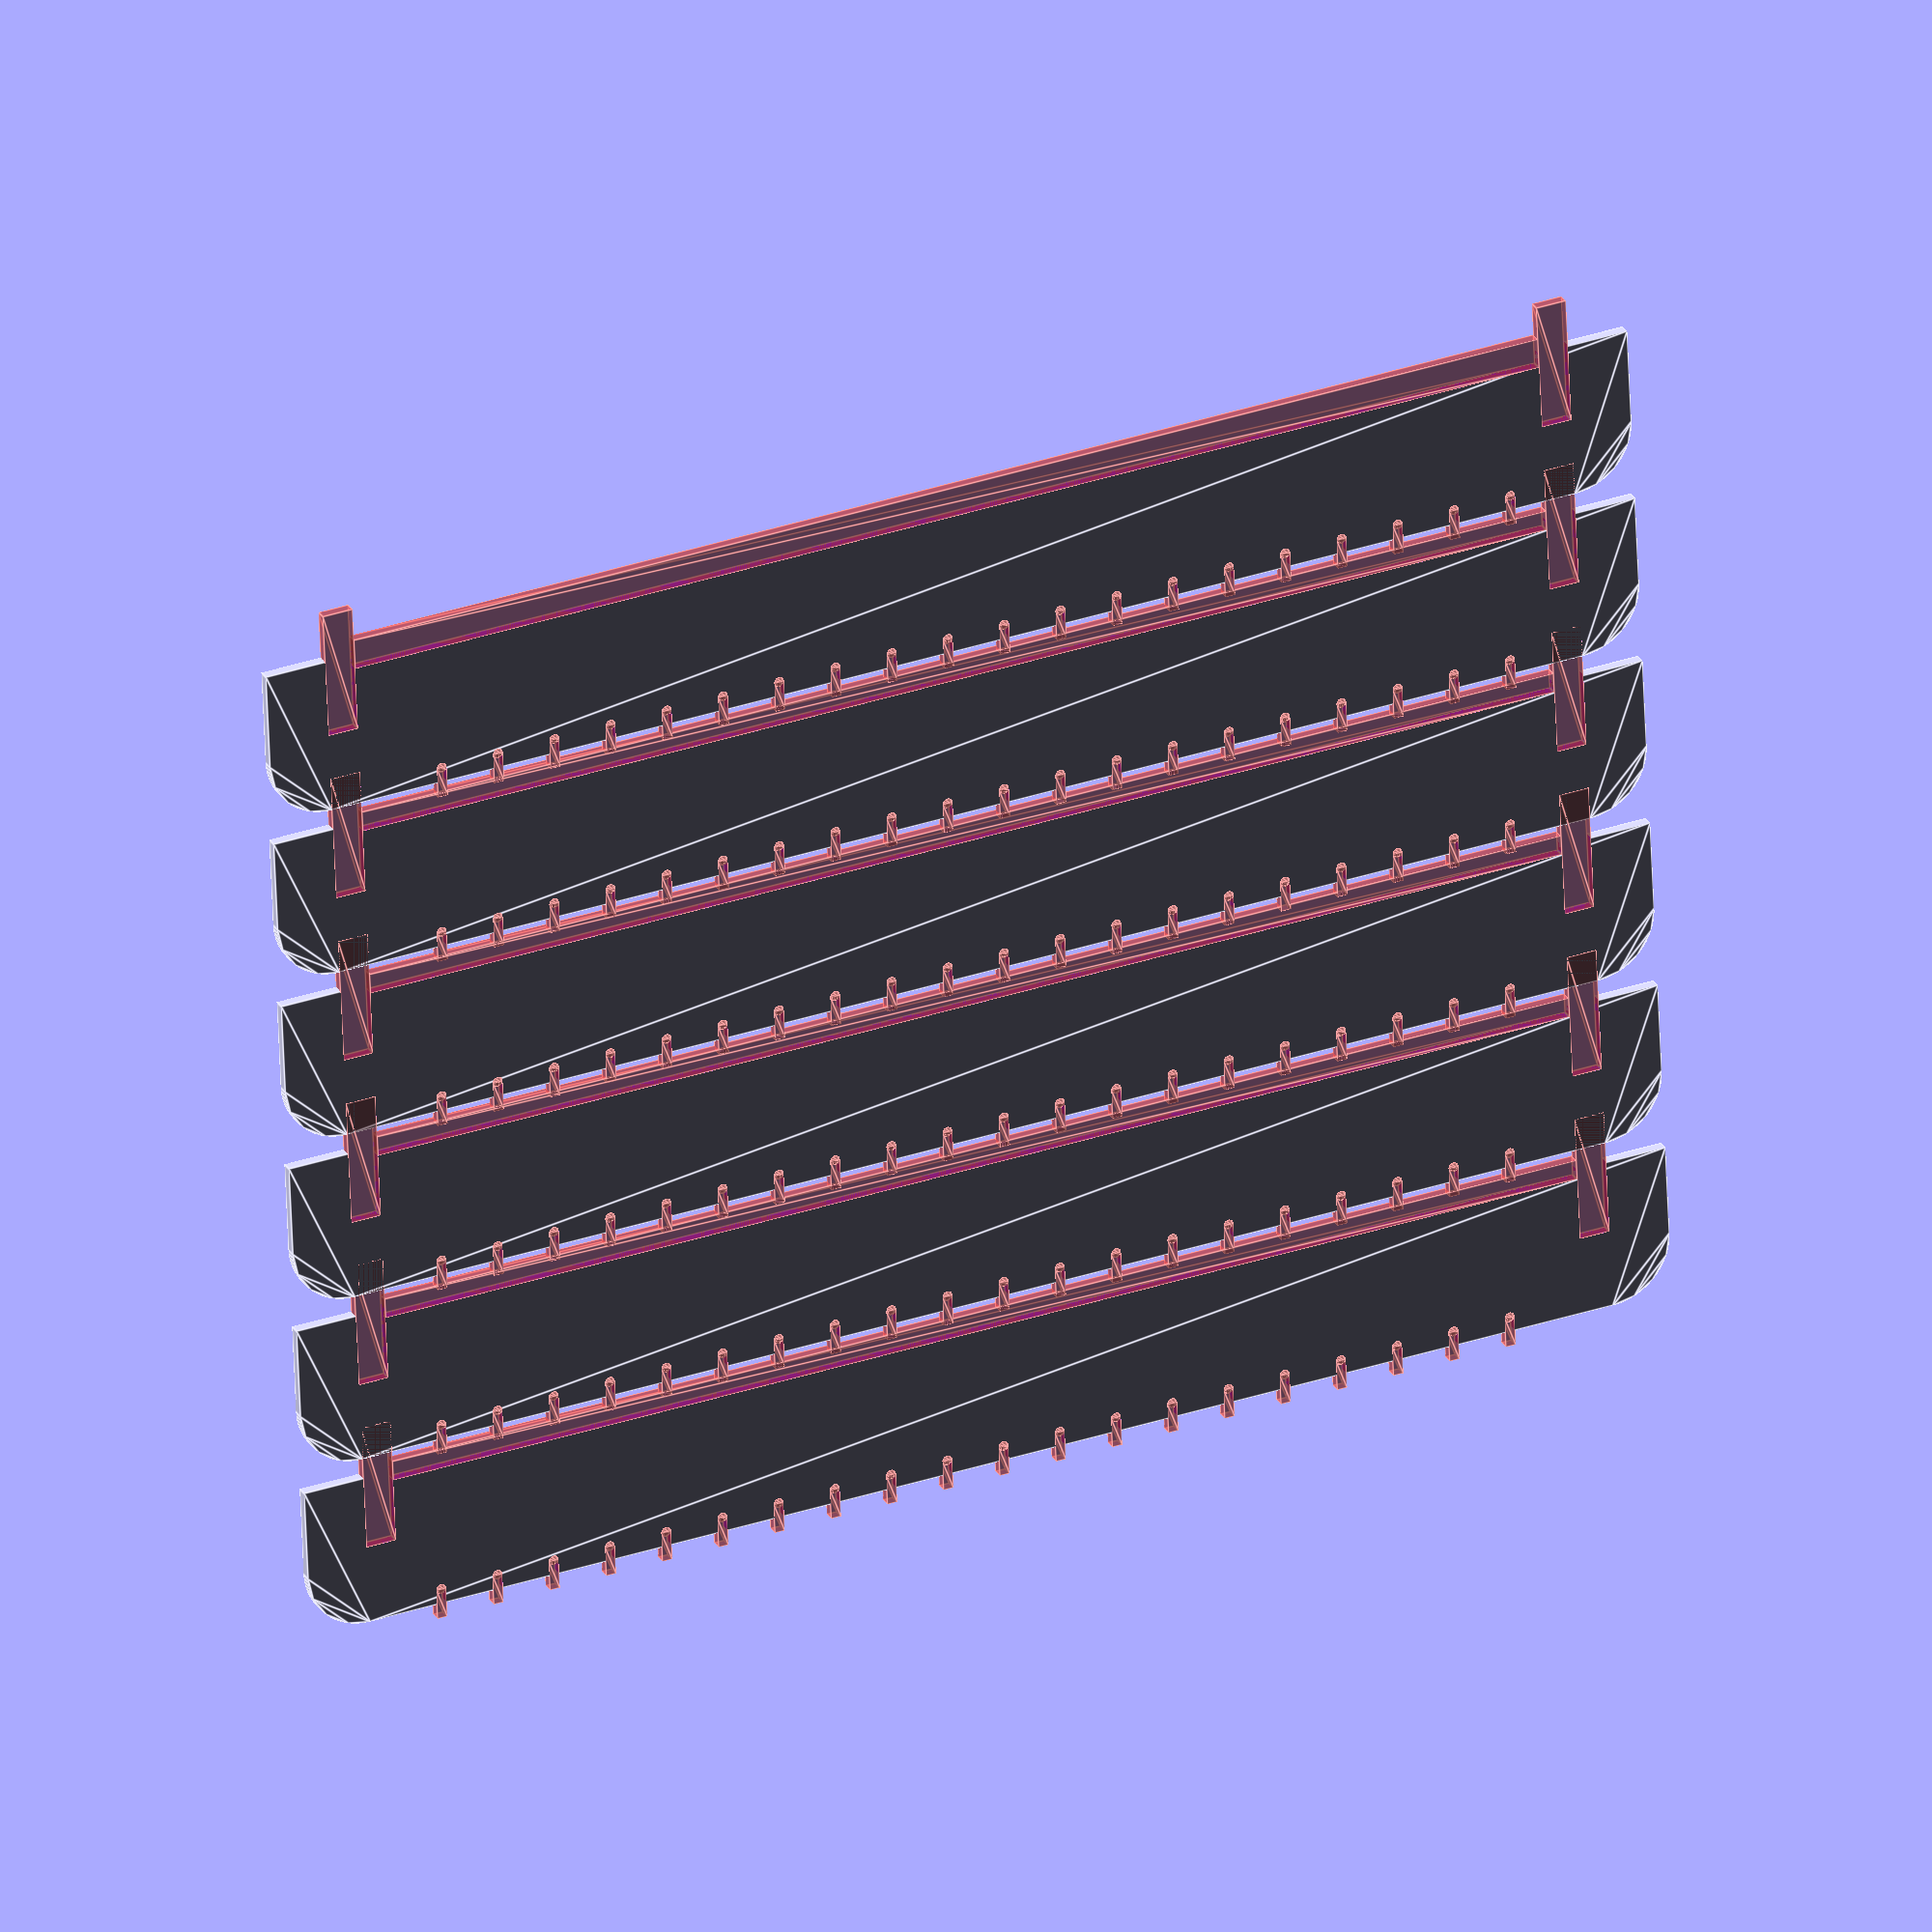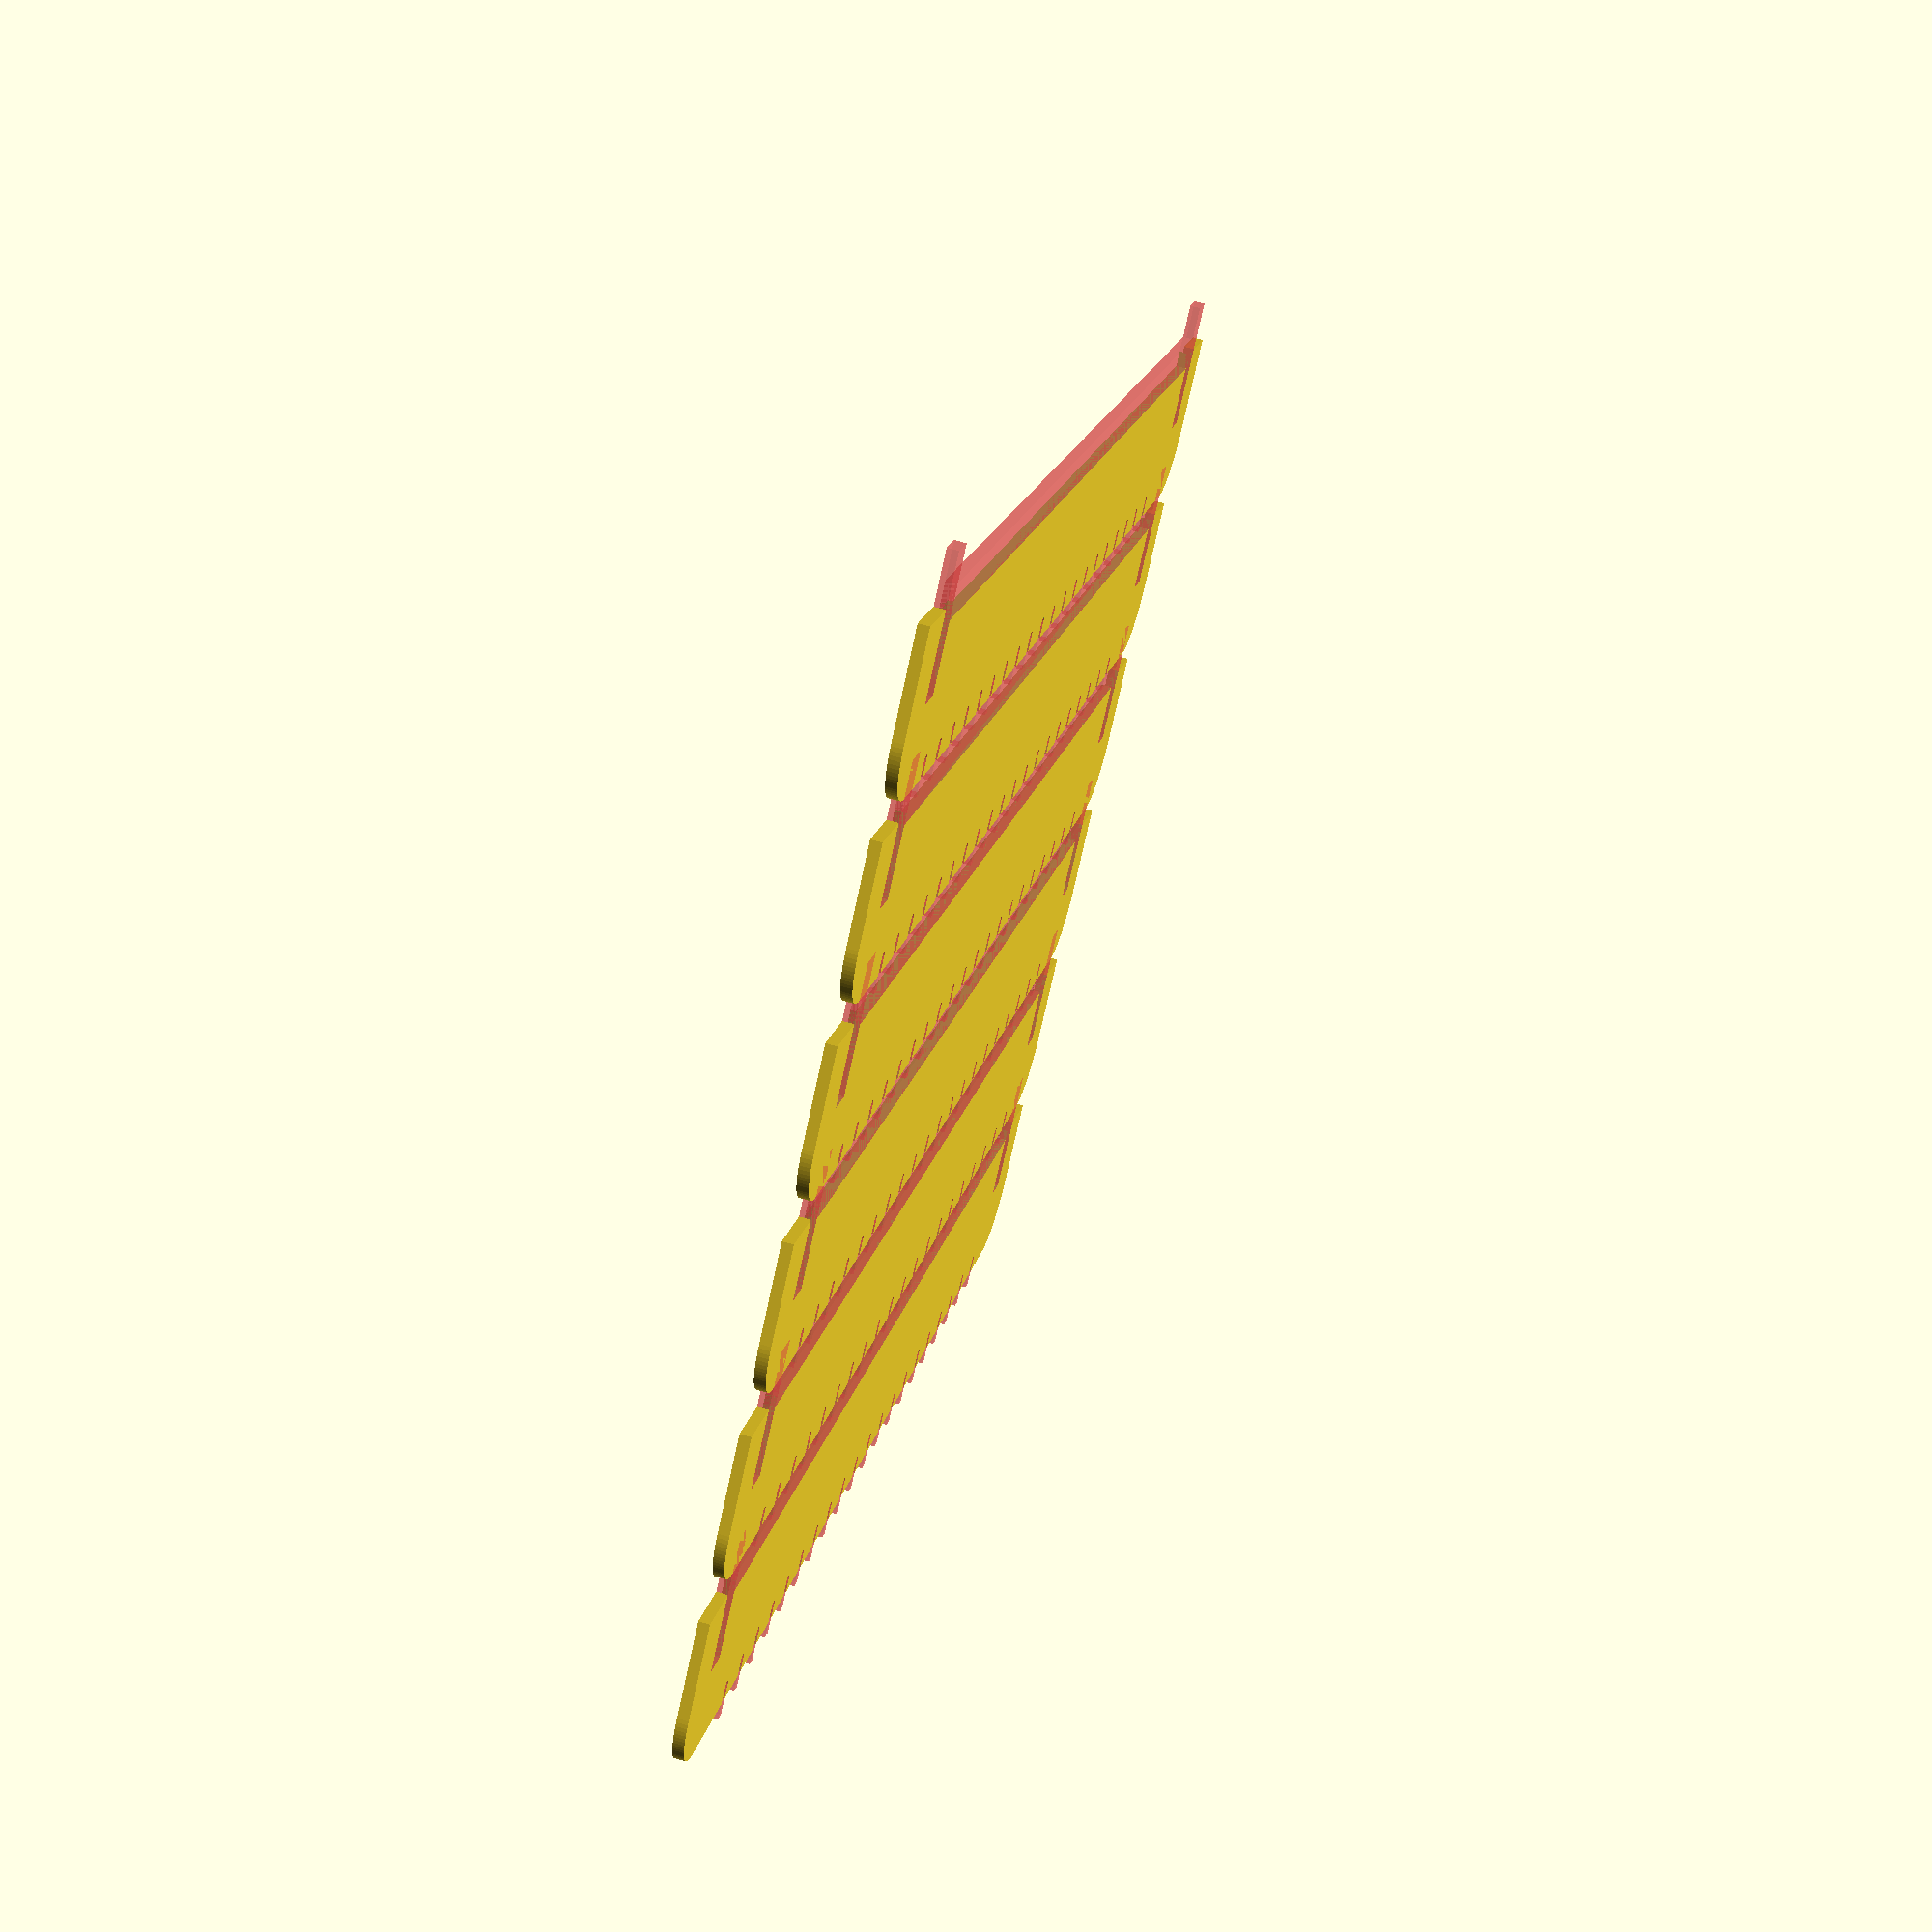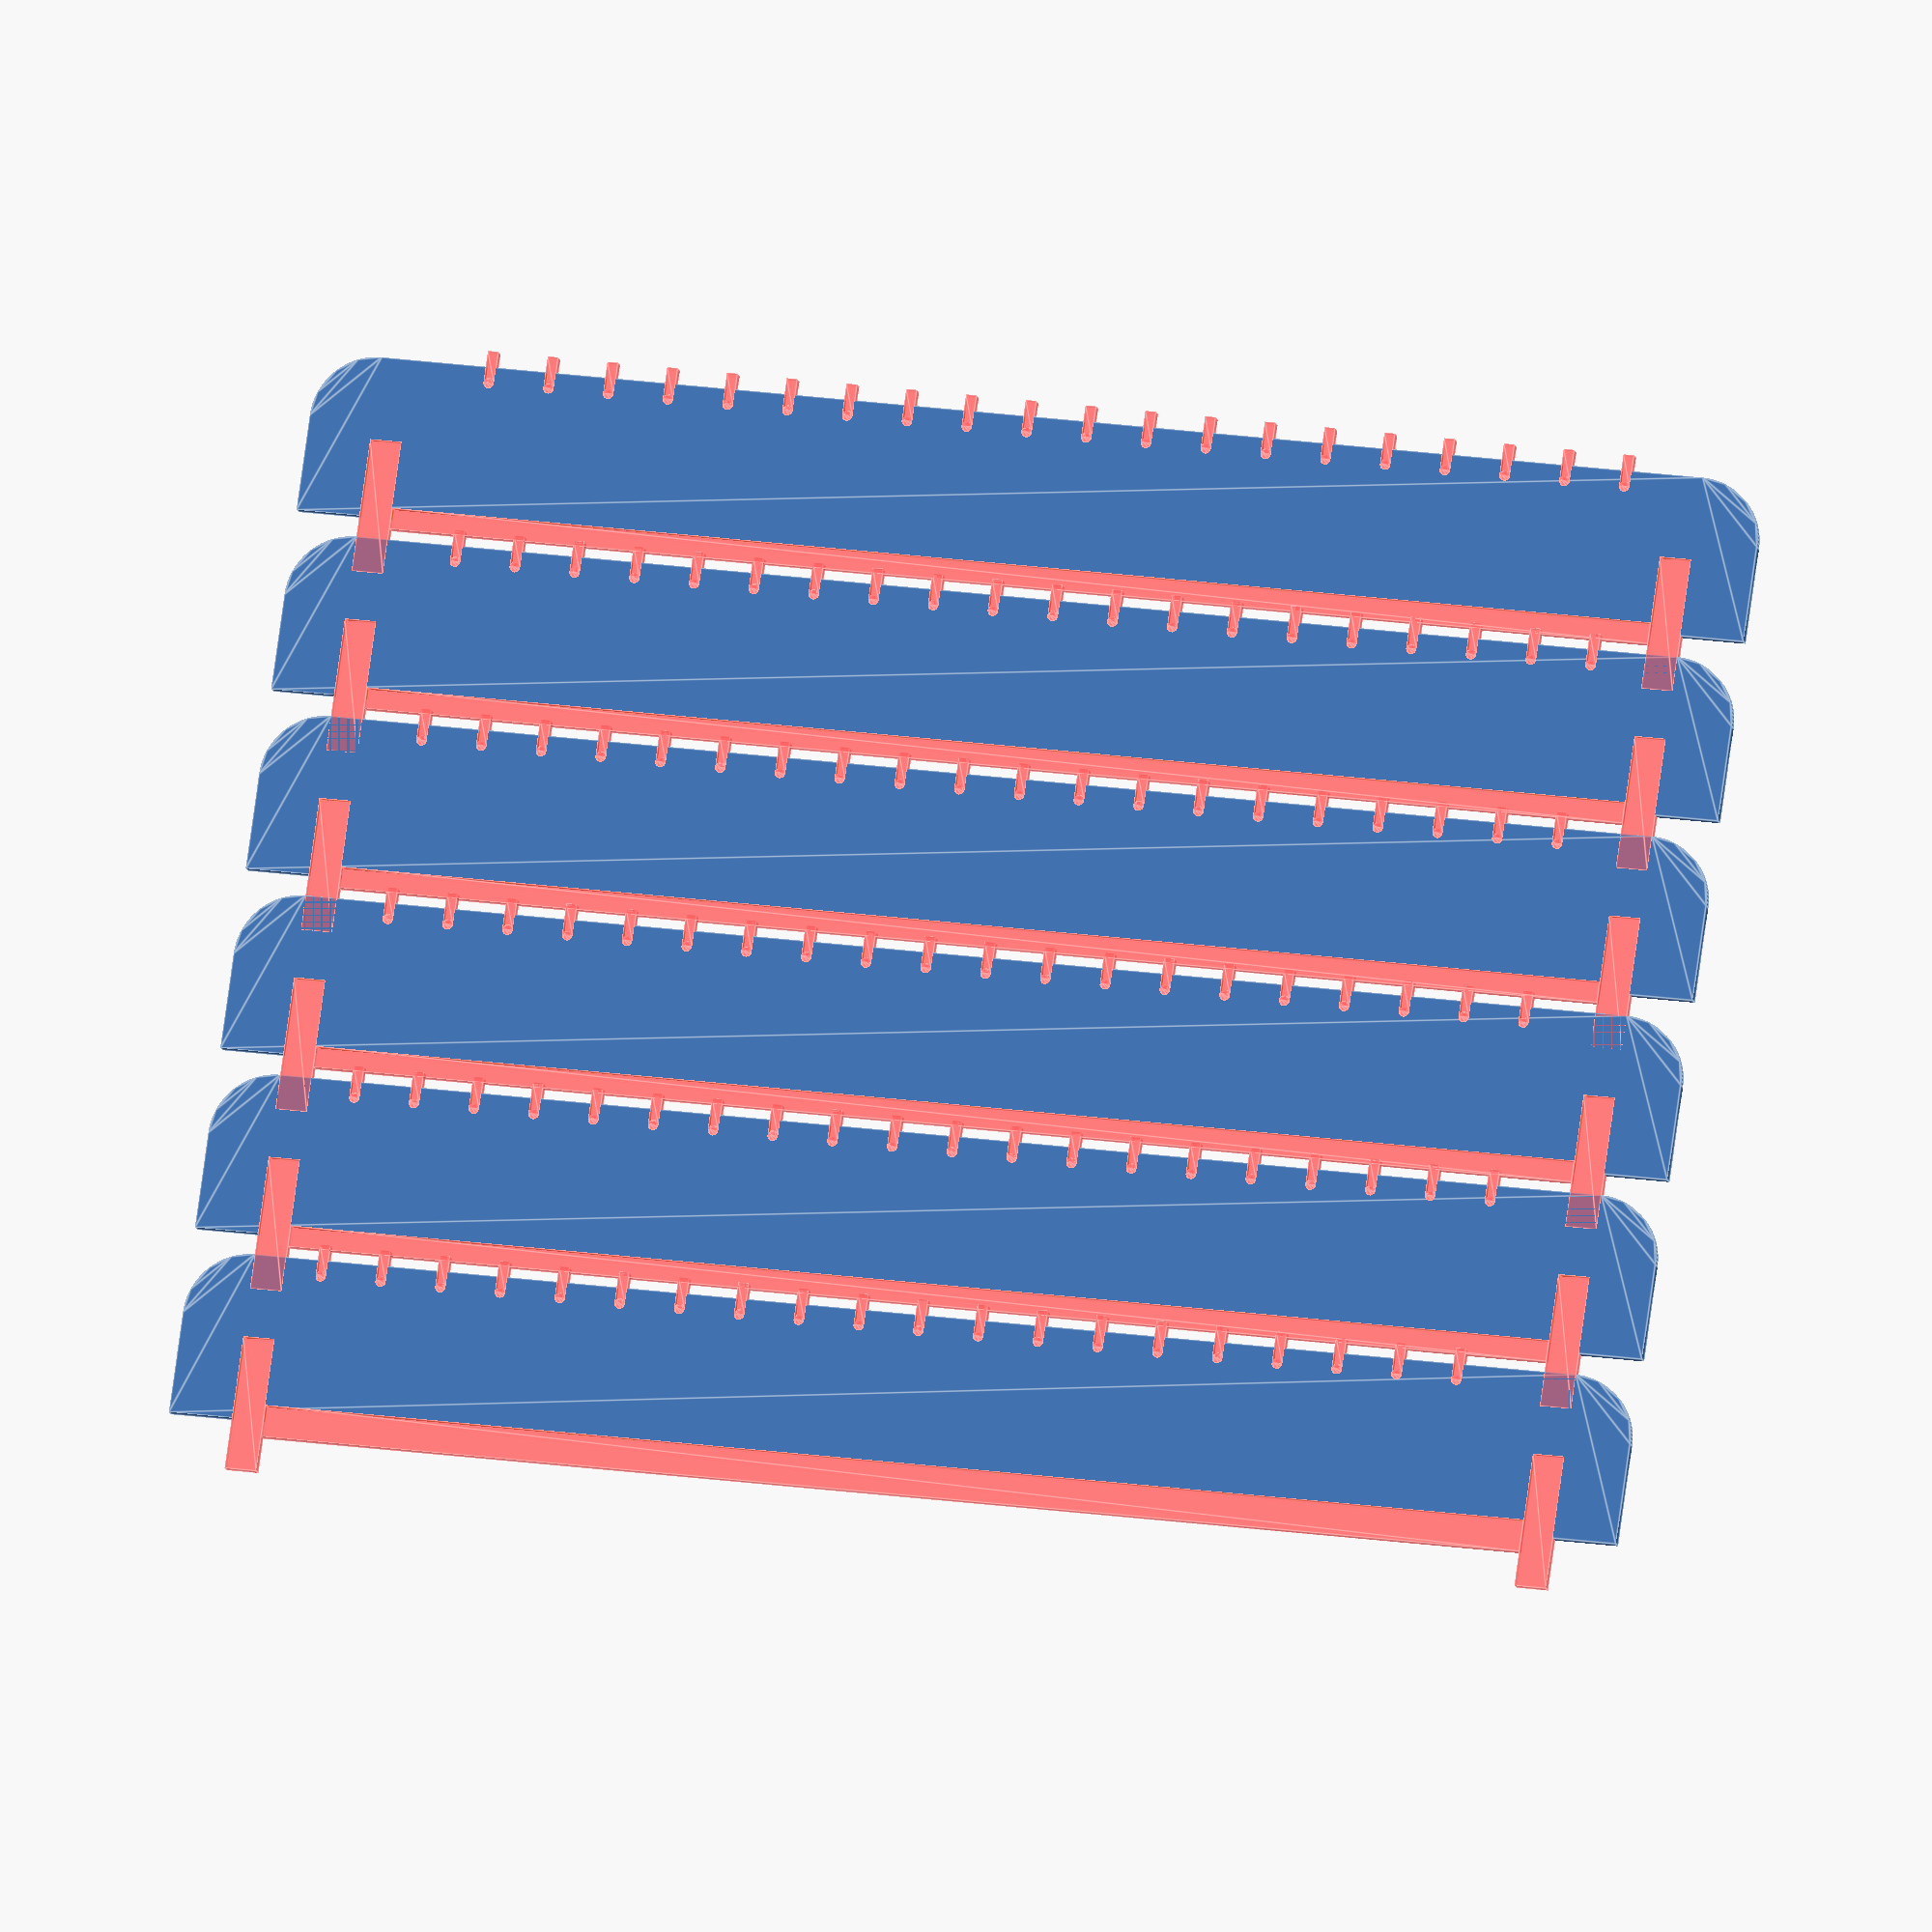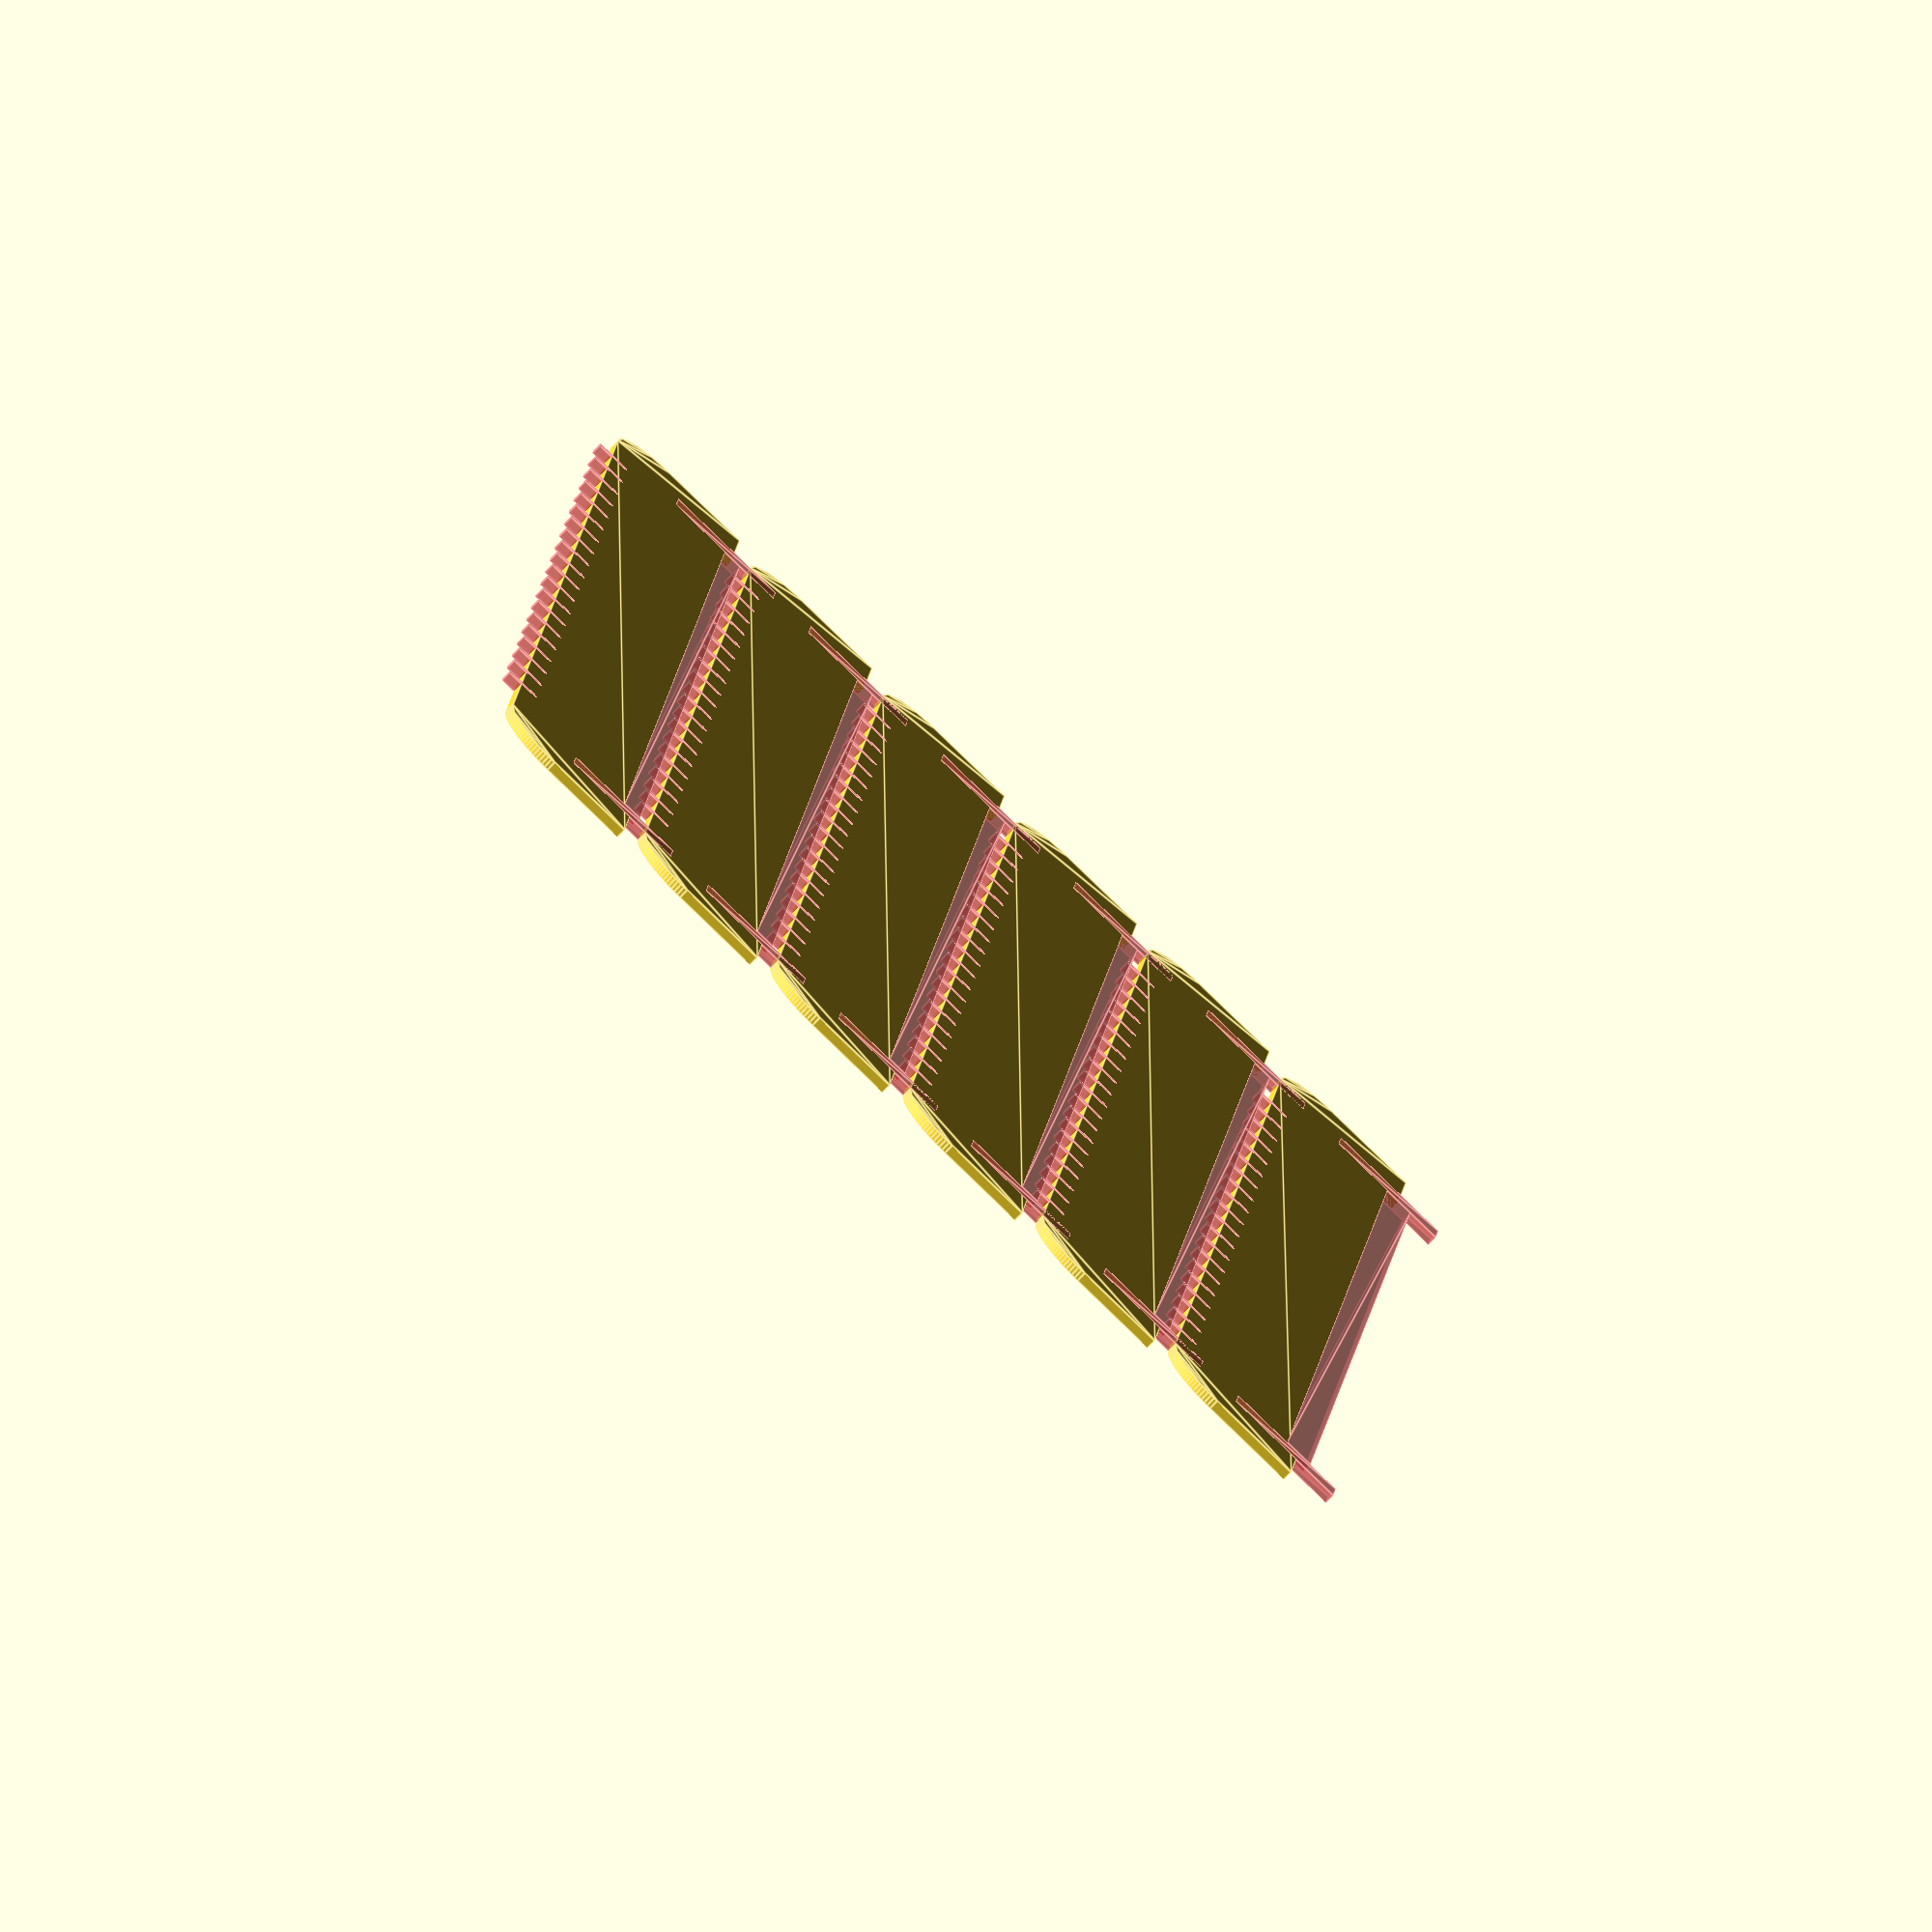
<openscad>
/* Parametric Coil Form
 *
 * Copyright (c) 2017  Henrik Brix Andersen <henrik@brixandersen.dk>
 * License: CC BY-SA
 */
 
// Rendering
$fn = 100;
 
module coil_comb_2d(outer_d, inner_d, shaft_d, slot_w, wire_d, slots, slot, turns, length, cutouts) {
    height = (outer_d - inner_d) / 2;
    coil_length = length - slot_w * 2;
    turn_spacing = (coil_length - (turns * wire_d)) / turns;

    difference() {
        // Main outline
        hull() {
            for (i = [-1,1]) {
                translate([(length / 2 + slot_w) * i, height + 1.5 * wire_d - slot_w * 2, 0]) {
                    circle(slot_w * 2);
                }
            }
            translate([0, -1 * (inner_d - shaft_d) / 2 + 0.5, 0]) {
                square(size = [length + slot_w * 6, 1], center = true);
            }
        }

        // Shaft cutout
        translate([0, -1 * (inner_d - shaft_d) / 2, 0]) {
            #square(size = [length, inner_d - shaft_d], center = true);
        }

        // Wire cutouts
        for (i = [0:turns - 1]) {
            offset = turn_spacing / slots * slot;
            translate([coil_length / -2 + wire_d / 2 + i * (turn_spacing + wire_d) + offset, height, 0]) {
                #circle(d = wire_d);
            }
            translate([coil_length / -2 + i * (turn_spacing + wire_d) + offset, height, 0]) {
                #square(size = [wire_d, wire_d * 3], center = false);
            }
        }
        
        // Slot cutouts
        for (i = [-1,1]) {
            translate([length / 2 * i + i * slot_w / 2, 0, 0]) {
                #square(size = [slot_w, height], center = true);
            }
        }
        
        // Wind load reduction cutouts
        if (cutouts > 0) {
            spacing = (length - (cutouts * (height / 3 * 2))) / (cutouts + 1);
            for (i = [0:cutouts - 1]) {
                translate([length / -2 + (height / 3 * 2 * i + height / 3) + spacing * (i + 1), height / 2, 0]) {
                    #circle(height / 3);
                }
            }
        }
    }
 }
 
 module coil_comb_3d(outer_d, inner_d, shaft_d, slot_w, wire_d, slots, slot, turns, length, cutouts, thickness) {
    linear_extrude(height = thickness, center = true, convexity = 10, twist = 0) {
        coil_comb_2d(outer_d, inner_d, shaft_d, slot_w, wire_d, slots, slot, turns, length, cutouts);
    }
 }
 
module coil_retainer_2d(outer_d, inner_d, shaft_d, slot_w, wire_d, slots, dshape_h) {
    slot_depth = (outer_d - inner_d) / 4;
    
    difference() {
        // Disc outline
        circle(d=outer_d + 3 * wire_d);
        
        // Centre hole
        difference() {
            #circle(d=shaft_d);
            translate([0, (shaft_d / -2), 0]) {
                #square(size = [shaft_d, dshape_h * 2], center = true);
            }
        }
        
        // Wire hole
        rotate([0, 0, 360 / slots / 2]) {
            translate([0, shaft_d / 2 + (outer_d - shaft_d) / 4, 0]) {
                #circle(d = wire_d);
            }
        }
        
        // Slot cutouts
        for (i = [1:slots]) {
            rotate([0, 0, i * 360 / slots]) {
                translate([0, outer_d / 2, 0]) {
                    #square(size = [slot_w, slot_depth * 2], center = true);
                }
            }
        }
    }
}

module coil_retainer_3d(outer_d, inner_d, shaft_d, slot_w, wire_d, slots, dshape_h, thickness) {
    linear_extrude(height = thickness, center = true, convexity = 10, twist = 0) {
        coil_retainer_2d(outer_d, inner_d, shaft_d, slot_w, wire_d, slots, dshape_h);
    }
}

od = 50;  // Outer coil diameter
id = 25;  // Inner diameter
sd = 23;  // Shaft diameter
ds = 1;   // Shaft d-shape cut off depth
st = 3;   // Sheet thickness
wd = 1;   // Wire diameter
ct = 20;  // Coil turns
ns = 6;   // Number of slots
tl = 120; // Length between coil retainers
co = 0;   // Number of wind load reduction cutouts

wire_length = od * PI * ct;
echo(wire_length=wire_length,"mm");

for (i = [0:5]) {
    translate([0, i * 17, 0]) {
        my_sd = (i == 0) ? (sd - ds) : sd;
        coil_comb_2d(od, id, my_sd, st, wd, ns, i, ct, tl, co);
    }
}
//coil_comb_3d(od, id, sd, st, wd, ns, 0, ct, tl, co, st);

//coil_retainer_2d(od, id, sd, st, wd, ns, ds);
//coil_retainer_3d(od, id, sd, st, wd, ns, ds, st);

</openscad>
<views>
elev=152.7 azim=357.4 roll=204.6 proj=o view=edges
elev=115.0 azim=312.7 roll=73.3 proj=p view=solid
elev=13.0 azim=8.1 roll=12.8 proj=o view=edges
elev=74.6 azim=276.1 roll=316.2 proj=o view=edges
</views>
